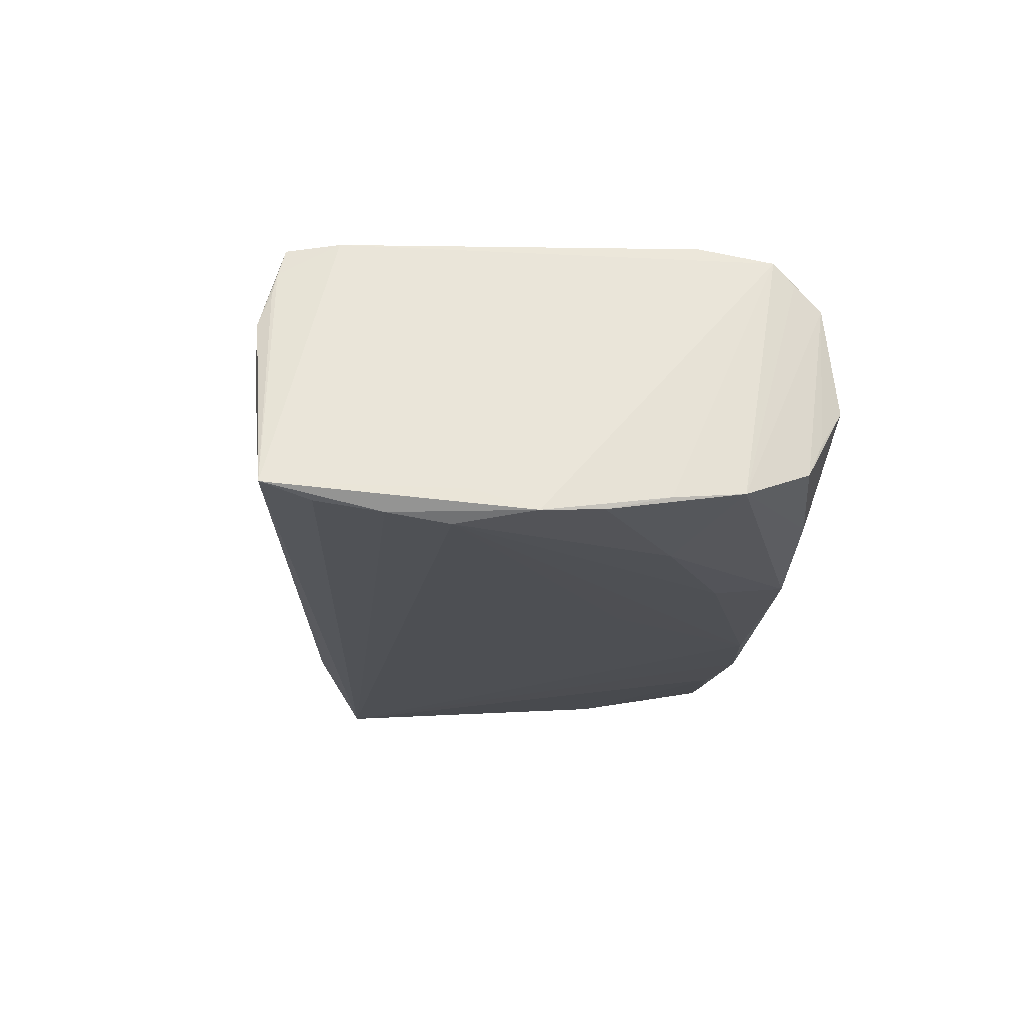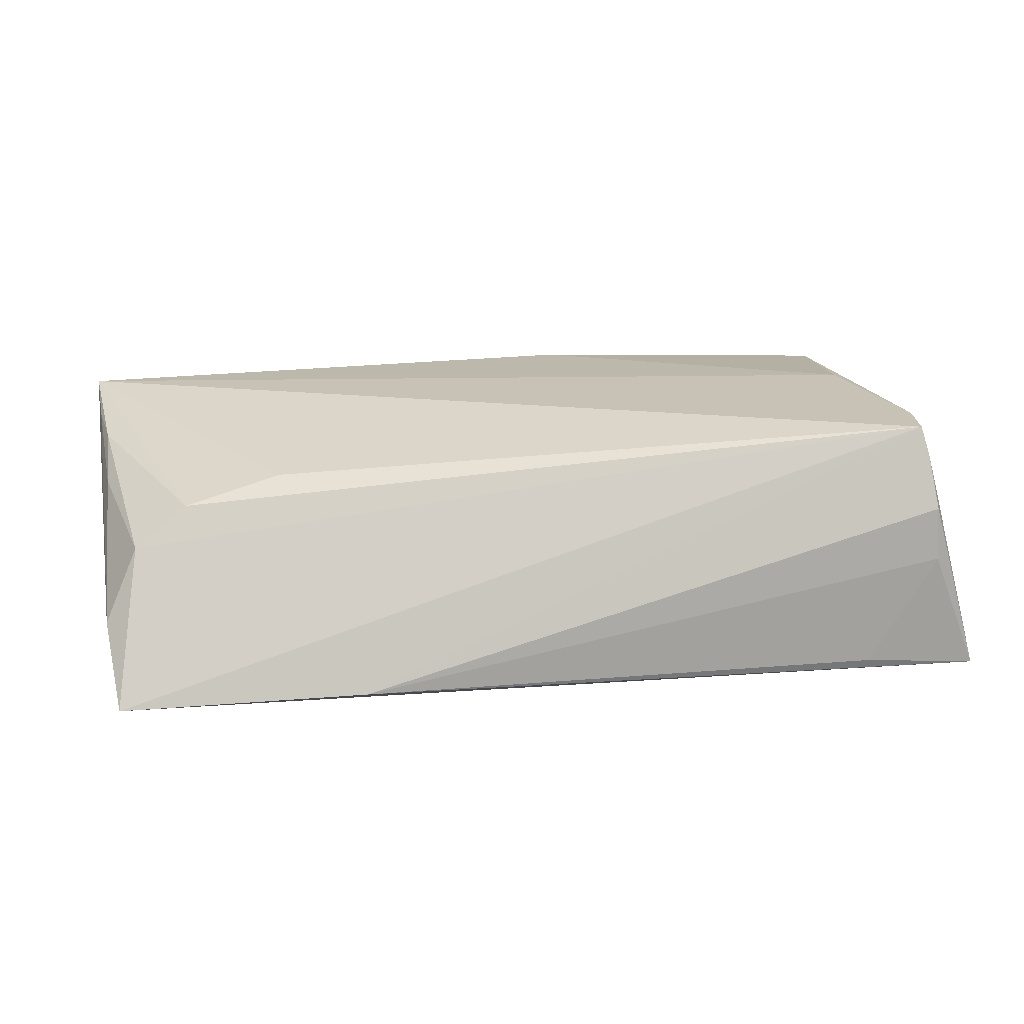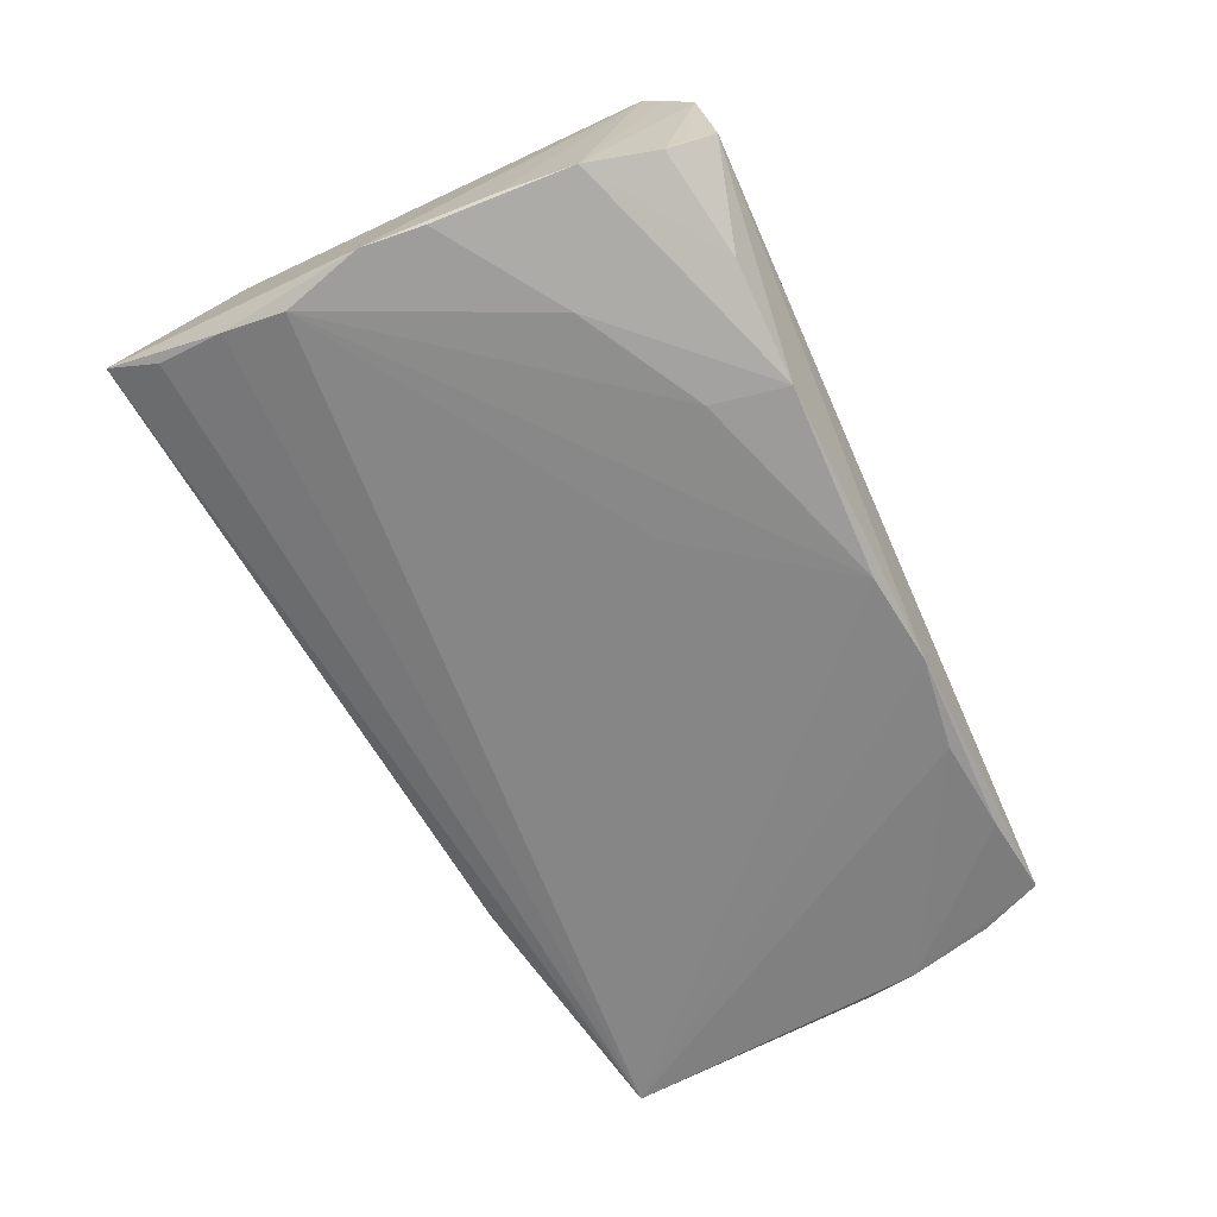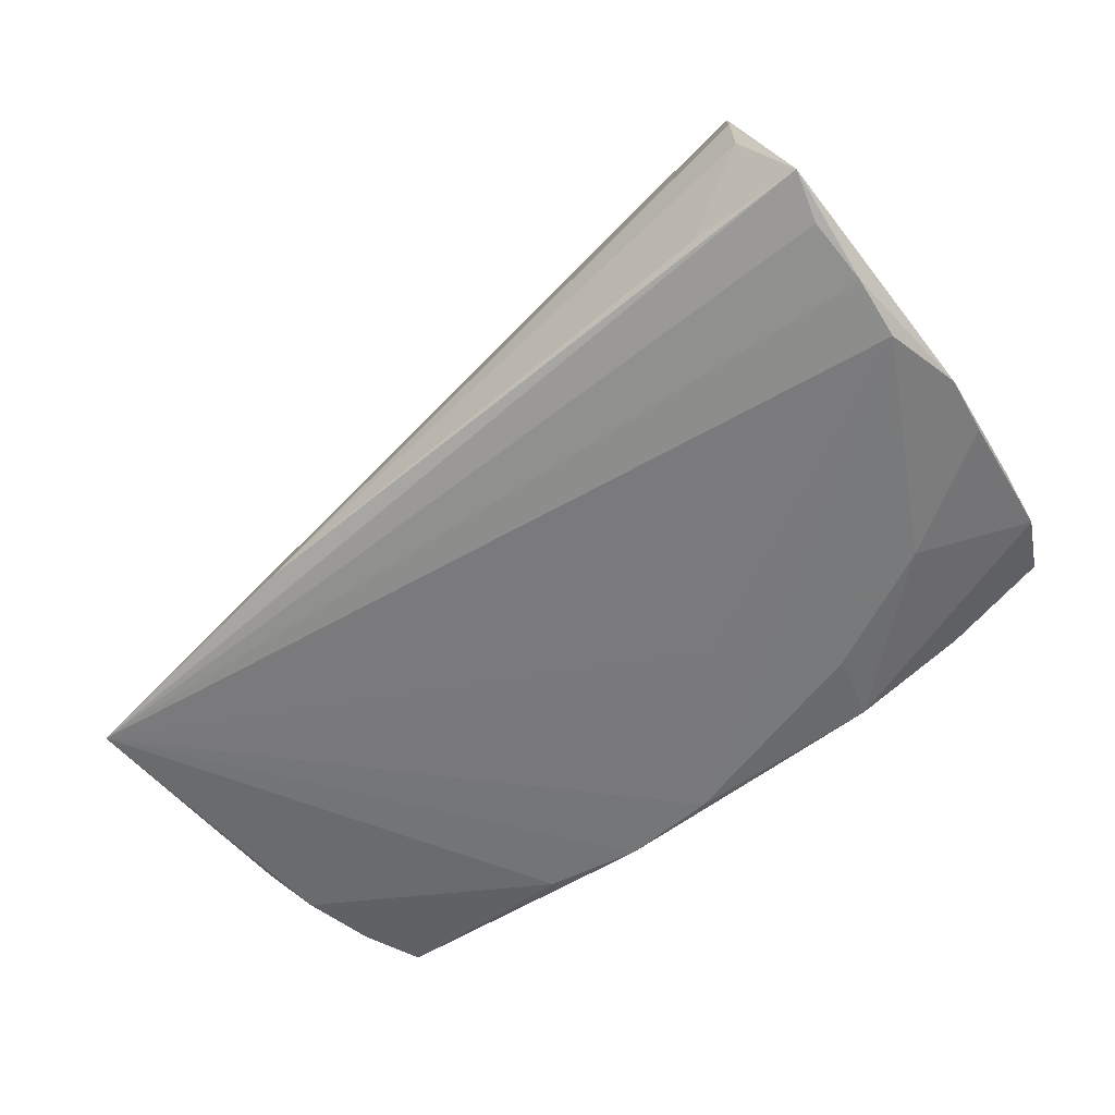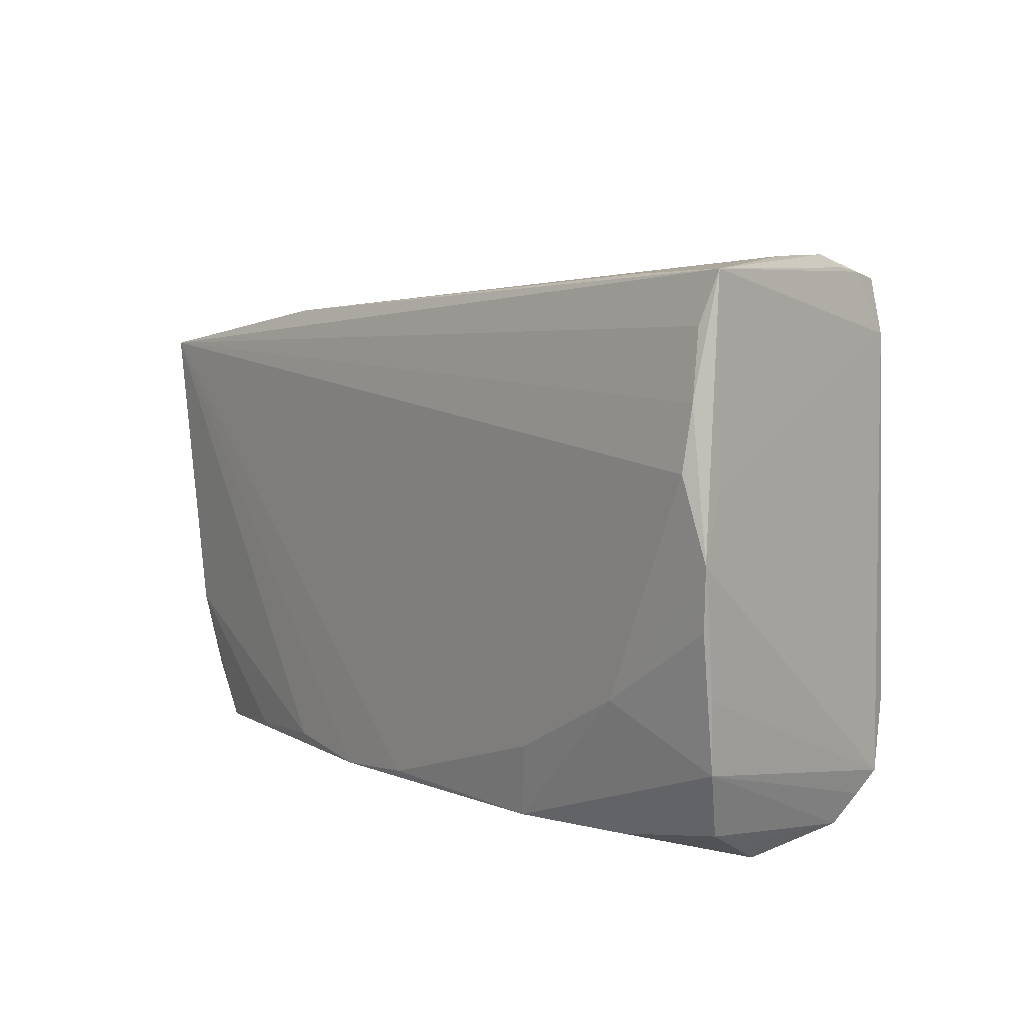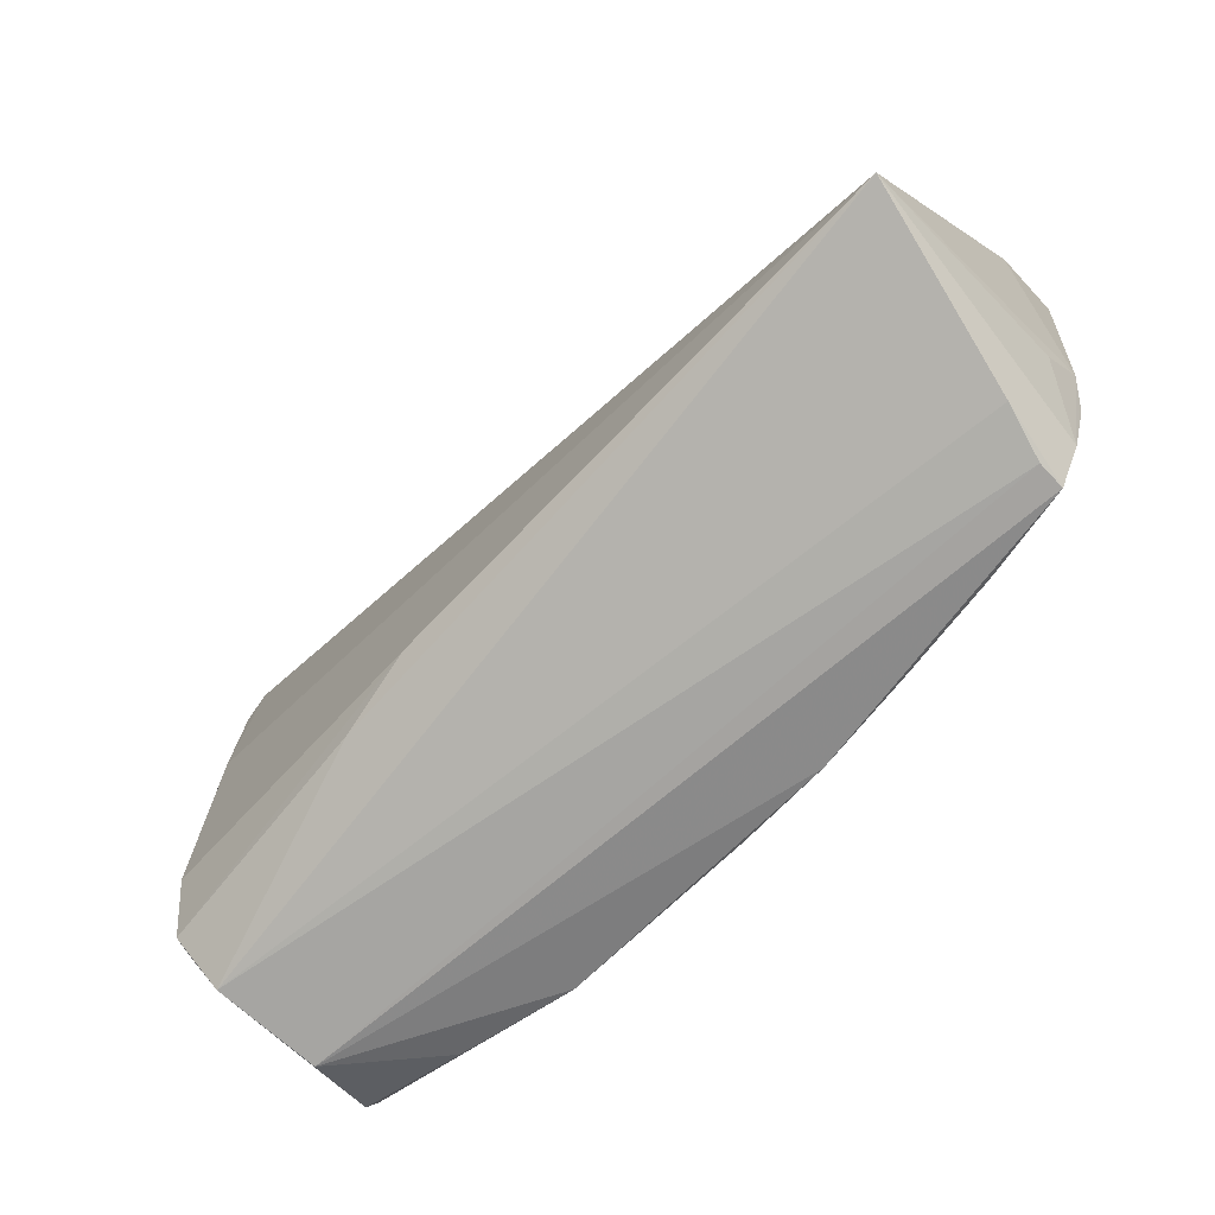
<metadata>
{"format":"obj","ext":"obj","renderer":"f3d","projection":"perspective","resolution":1024,"background":"white","views":[{"elev":-17.7,"azim":-95.5,"up":"+Z"},{"elev":13.4,"azim":169.0,"up":"+Z"},{"elev":-62.0,"azim":-65.8,"up":"+Z"},{"elev":-58.2,"azim":-144.9,"up":"+Z"},{"elev":8.3,"azim":-127.4,"up":"+Y"},{"elev":-68.4,"azim":48.5,"up":"+Y"}]}
</metadata>
<code>
v 0.05703 -0.01696 0.01311
v -0.0006117 -0.03226 -0.01899
v -0.02696 -0.02341 -0.01872
v -0.05528 -0.02147 -0.01475
v -0.05077 -0.0318 -0.006895
v -0.05658 0.009918 -0.01554
v -0.04864 0.03269 0.01323
v 0.05476 -0.01084 -0.01638
v 0.0528 0.01231 0.0003524
v 0.05477 -0.01604 -0.01118
v -0.04216 -0.01497 -0.01848
v -0.05735 0.002405 -0.01804
v -0.04947 -0.03289 0.01071
v -0.04168 0.03276 -0.01433
v 0.05057 -0.03262 -0.005928
v 0.02347 -0.03229 -0.01853
v -0.055 0.01954 -0.01808
v 0.0563 -0.003445 0.00616
v 0.02419 0.02642 -0.01697
v -0.05659 -0.005034 -0.0175
v 0.01143 -0.03378 -0.01878
v 0.04604 0.01153 0.005609
v 0.05305 -0.01735 -0.01729
v 0.03652 -0.03351 -0.01707
v -0.04922 0.03325 0.0103
v 0.05572 0.02058 -0.01915
v -0.01045 -0.02382 0.01881
v -0.05024 -0.02957 0.01376
v 0.04816 -0.03478 -0.01523
v -0.05063 -0.02699 0.01635
v -0.04975 0.03469 -0.0003919
v -0.01468 -0.01268 -0.01915
v -0.05566 0.03362 -0.01511
v -0.02046 -0.02663 0.0177
v -0.04592 0.004805 0.01915
v 0.05614 -0.01064 0.01132
v -0.04783 0.03182 0.01661
v 0.05735 -0.0245 0.01674
v 0.03371 0.01185 0.009364
v -0.049 0.02542 0.01723
v 0.04841 -0.03436 -0.01198
v -0.05618 -0.0128 -0.01571
v -0.05206 -0.02976 -0.01115
v -0.05463 0.01202 -0.01915
v -0.04884 -0.03478 -0.002226
v -0.03899 -0.03216 -0.01362
v -0.04945 0.03478 0.006308
v -0.05429 0.02762 -0.01674
v 0.0512 -0.02722 -0.01596
v -0.02476 -0.03258 -0.01731
v -0.04953 -0.01803 0.01839
v 0.05693 0.01373 -0.009171
f 52 38 8
f 8 26 52
f 52 26 9
f 9 26 37
f 37 22 9
f 39 37 38
f 38 22 39
f 39 22 37
f 6 33 12
f 10 8 38
f 52 9 18
f 36 22 38
f 36 9 22
f 36 18 9
f 26 2 32
f 32 44 26
f 2 44 32
f 48 33 26
f 23 16 26
f 26 8 23
f 21 2 26
f 26 16 21
f 29 45 21
f 41 45 29
f 29 15 41
f 25 47 33
f 26 33 19
f 37 26 19
f 19 47 37
f 45 41 13
f 13 15 38
f 13 41 15
f 38 37 35
f 42 30 12
f 4 30 42
f 12 20 42
f 42 20 4
f 4 20 11
f 12 44 11
f 11 20 12
f 1 36 38
f 18 36 1
f 1 38 52
f 52 18 1
f 33 48 17
f 12 33 17
f 17 44 12
f 26 44 17
f 17 48 26
f 24 23 29
f 16 23 24
f 29 21 24
f 24 21 16
f 8 10 49
f 49 23 8
f 49 10 38
f 29 23 49
f 38 15 49
f 49 15 29
f 4 46 43
f 43 46 45
f 43 13 4
f 50 21 45
f 45 46 50
f 2 21 50
f 50 46 4
f 4 11 50
f 7 25 33
f 37 47 7
f 47 25 7
f 33 47 31
f 47 19 31
f 28 30 4
f 4 13 28
f 28 13 30
f 40 35 37
f 37 7 40
f 40 7 33
f 33 6 40
f 40 6 12
f 12 30 40
f 38 35 27
f 3 44 2
f 3 11 44
f 2 50 3
f 3 50 11
f 45 13 5
f 5 43 45
f 13 43 5
f 14 19 33
f 33 31 14
f 14 31 19
f 30 27 51
f 51 27 35
f 51 40 30
f 35 40 51
f 30 13 34
f 34 27 30
f 34 13 38
f 38 27 34

</code>
